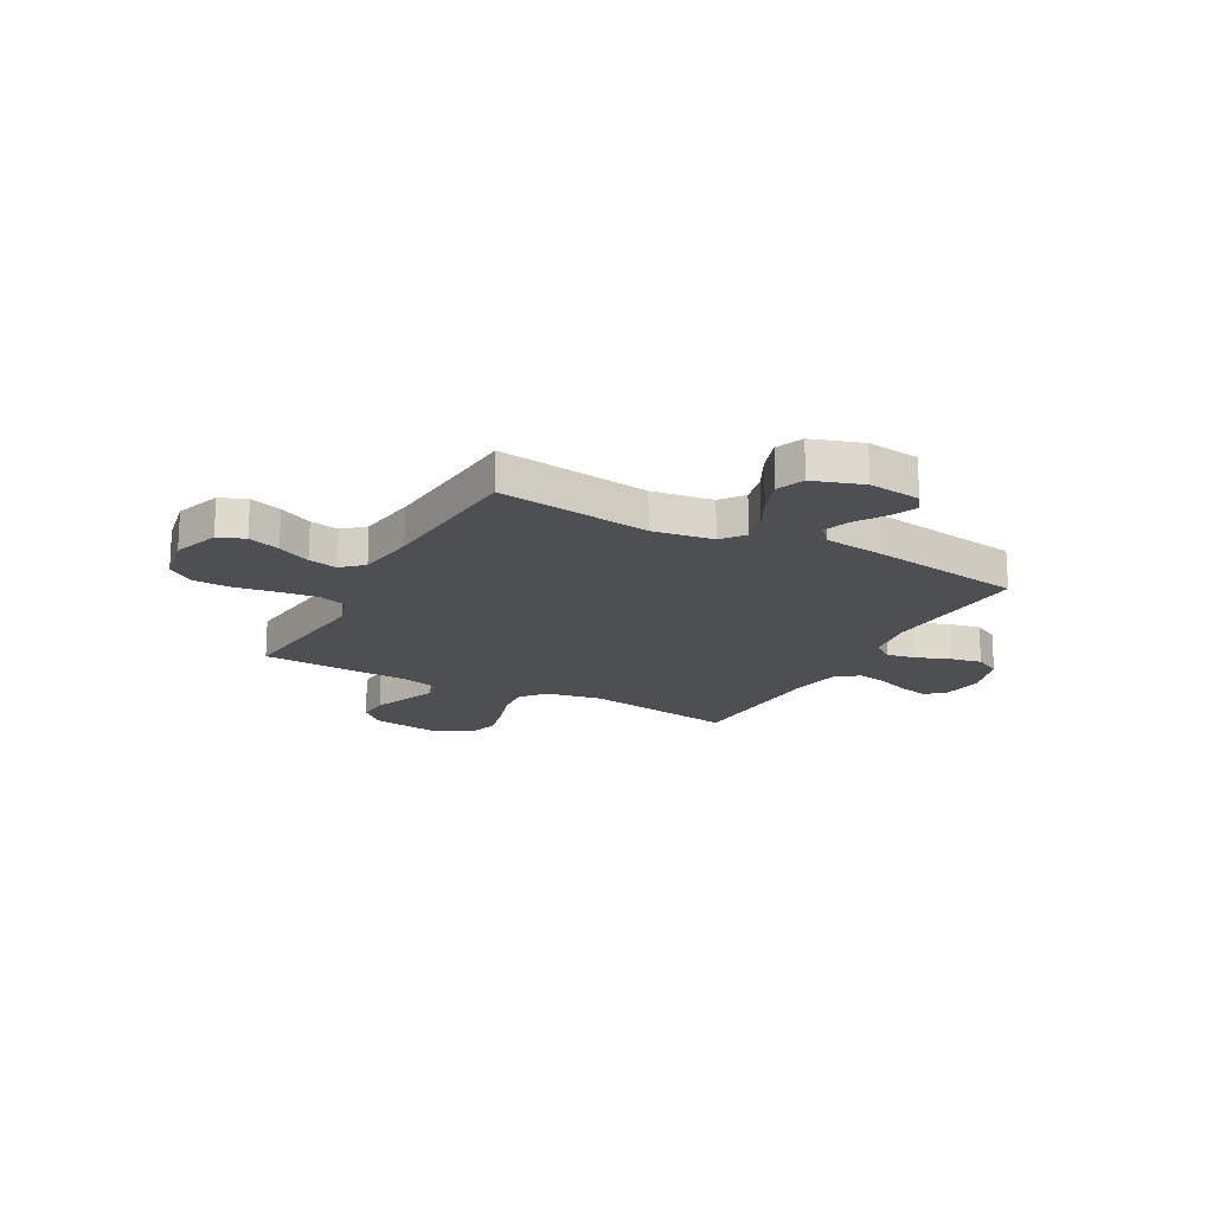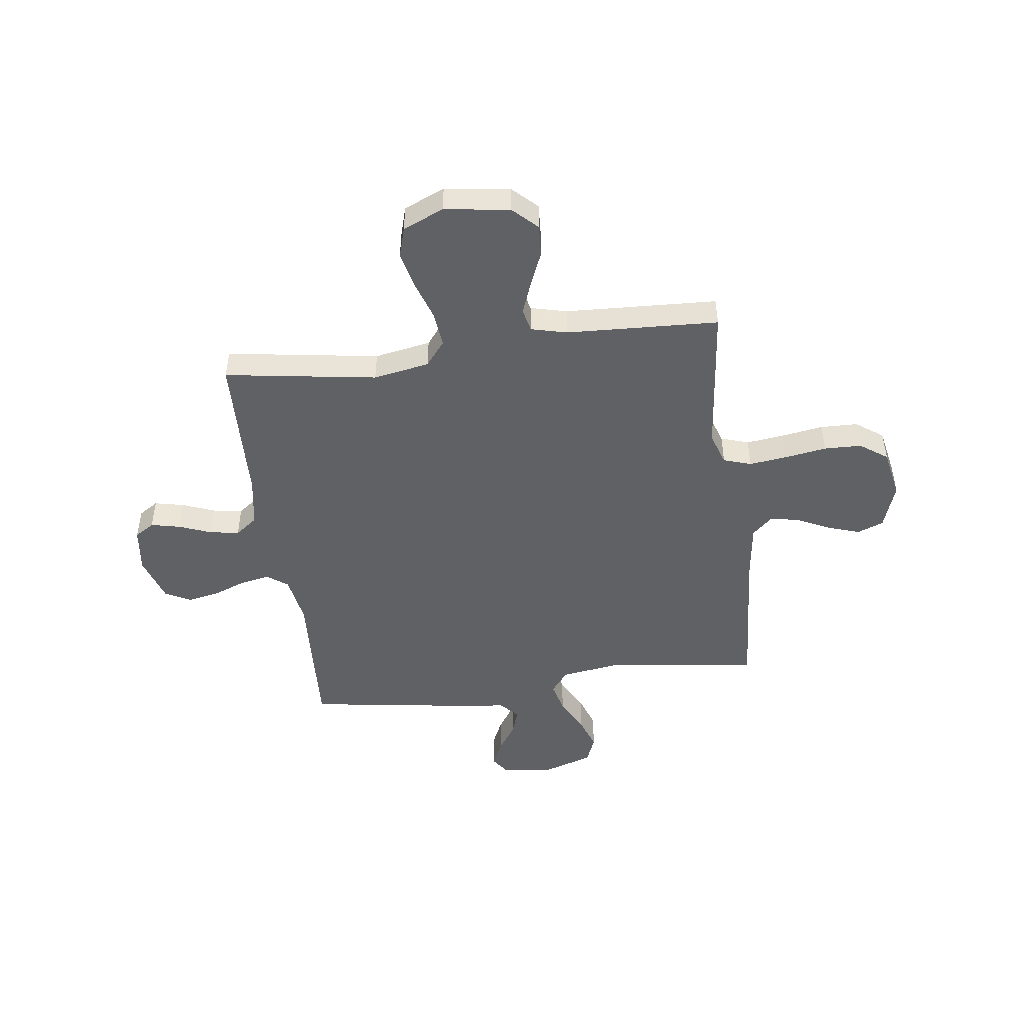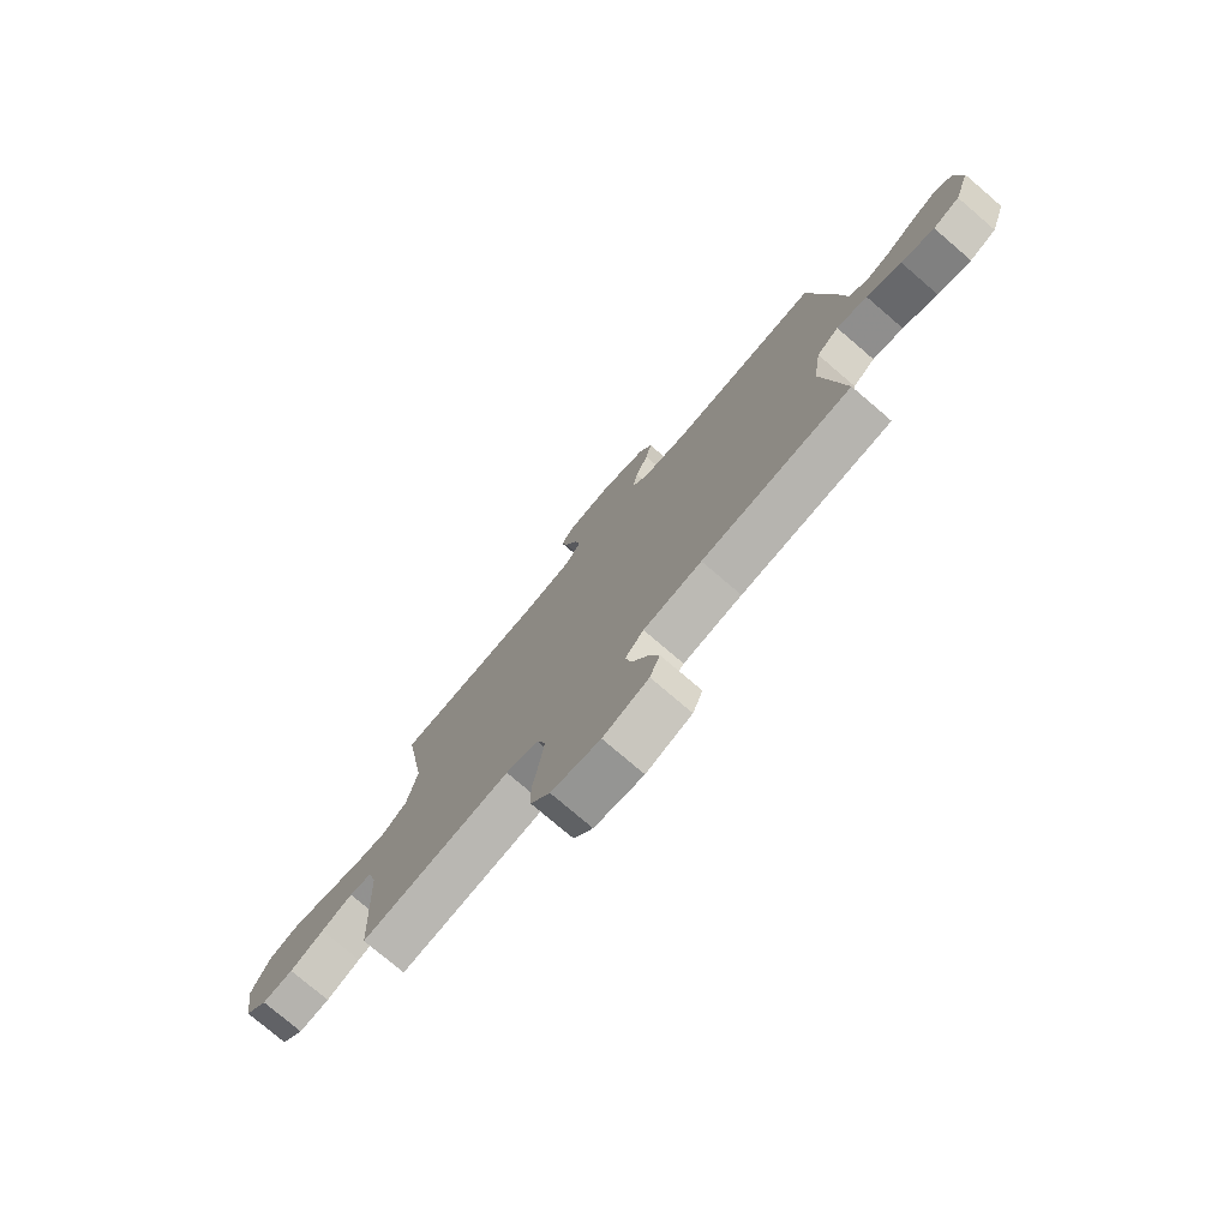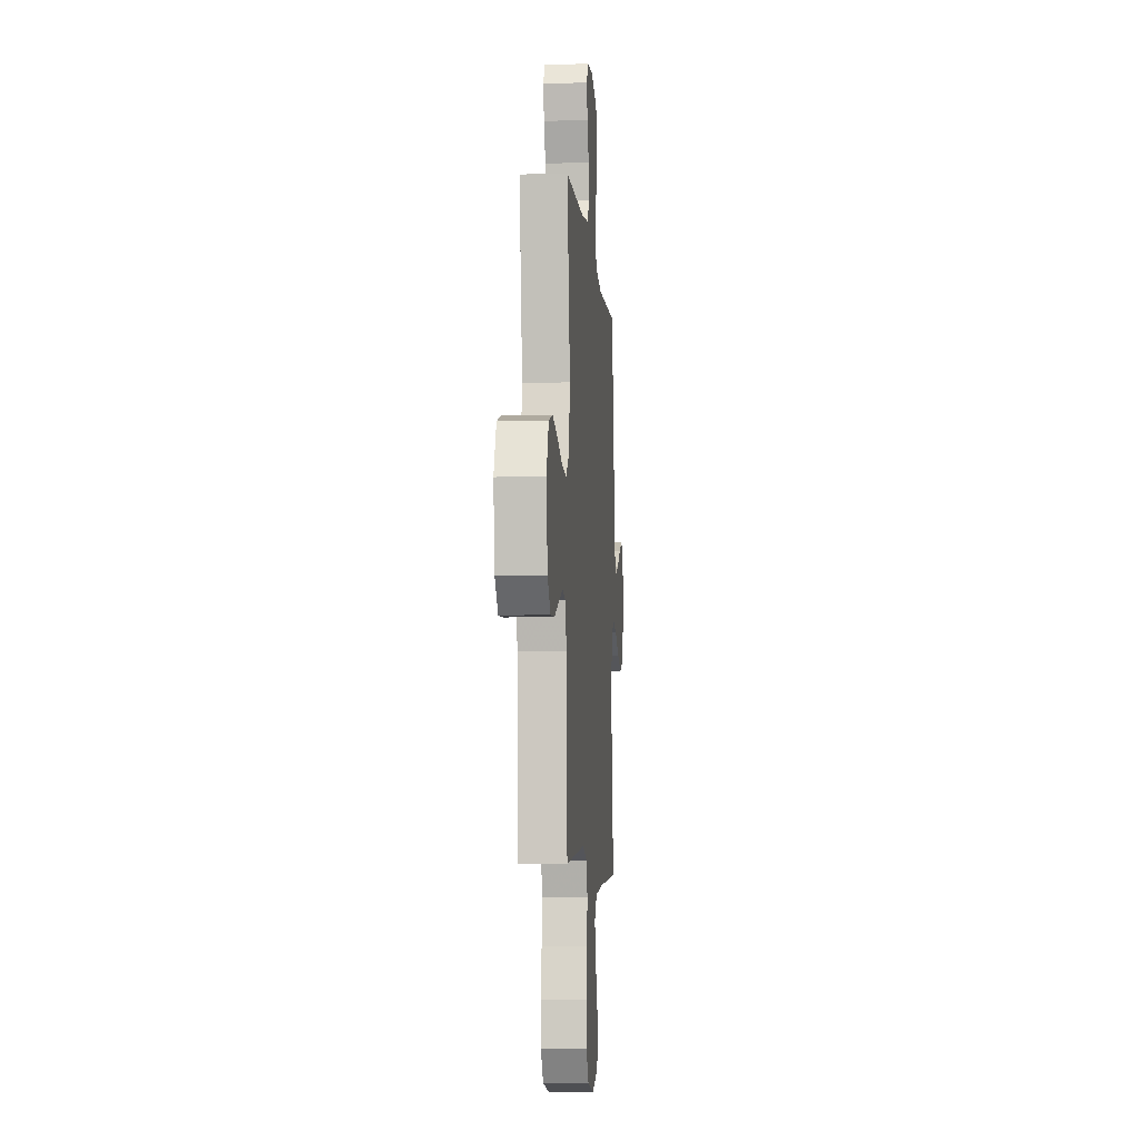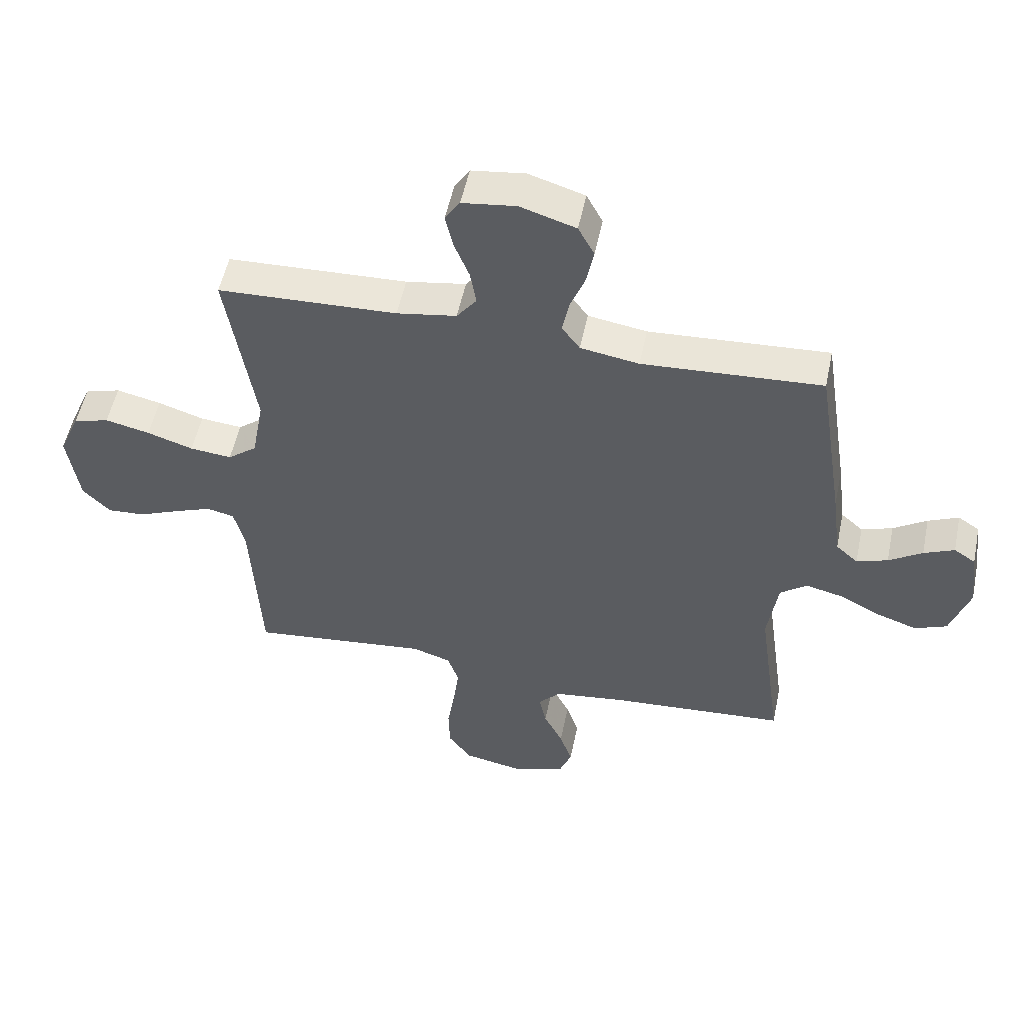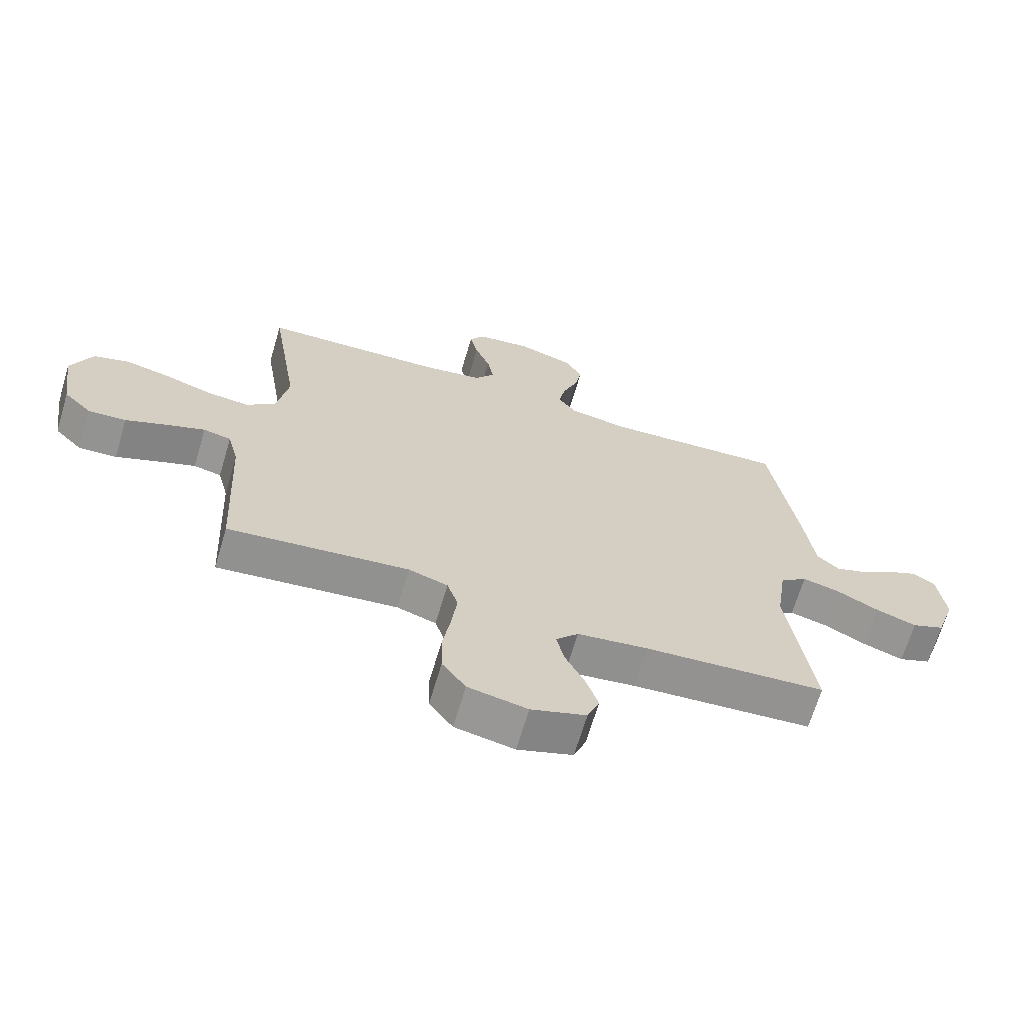
<metadata>
{"format":"obj","ext":"obj","renderer":"f3d","projection":"perspective","resolution":1024,"background":"white","views":[{"elev":-18.2,"azim":-118.4,"up":"+Y"},{"elev":-47.5,"azim":97.7,"up":"+Y"},{"elev":-77.0,"azim":-130.5,"up":"+Z"},{"elev":-7.1,"azim":94.6,"up":"+Z"},{"elev":53.3,"azim":-168.3,"up":"+Z"},{"elev":-67.3,"azim":163.4,"up":"+Z"}]}
</metadata>
<code>
v 0.5 0.07 -0.5
v 0.2 0.07 -0.467
v 0.135 0.07 -0.488
v 0.117 0.07 -0.543
v 0.126 0.07 -0.618
v 0.139 0.07 -0.7
v 0.137 0.07 -0.774
v 0.098 0.07 -0.828
v 0 0.07 -0.847
v -0.091 0.07 -0.816
v -0.111 0.07 -0.764
v -0.09 0.07 -0.701
v -0.058 0.07 -0.636
v -0.046 0.07 -0.579
v -0.083 0.07 -0.538
v -0.2 0.07 -0.522
v -0.5 0.07 -0.5
v -0.459 0.07 -0.2
v -0.476 0.07 -0.081
v -0.521 0.07 -0.046
v -0.583 0.07 -0.061
v -0.653 0.07 -0.097
v -0.72 0.07 -0.12
v -0.774 0.07 -0.098
v -0.806 0.07 0
v -0.793 0.07 0.103
v -0.757 0.07 0.127
v -0.706 0.07 0.104
v -0.65 0.07 0.067
v -0.598 0.07 0.049
v -0.561 0.07 0.082
v -0.546 0.07 0.2
v -0.5 0.07 0.5
v -0.2 0.07 0.482
v -0.102 0.07 0.498
v -0.072 0.07 0.539
v -0.083 0.07 0.597
v -0.108 0.07 0.662
v -0.12 0.07 0.724
v -0.093 0.07 0.775
v 0 0.07 0.804
v 0.09 0.07 0.792
v 0.115 0.07 0.753
v 0.102 0.07 0.695
v 0.077 0.07 0.632
v 0.067 0.07 0.573
v 0.1 0.07 0.529
v 0.2 0.07 0.512
v 0.5 0.07 0.5
v 0.453 0.07 0.2
v 0.473 0.07 0.089
v 0.522 0.07 0.05
v 0.592 0.07 0.057
v 0.669 0.07 0.082
v 0.744 0.07 0.099
v 0.804 0.07 0.081
v 0.839 0.07 0
v 0.82 0.07 -0.129
v 0.774 0.07 -0.176
v 0.711 0.07 -0.172
v 0.642 0.07 -0.143
v 0.579 0.07 -0.119
v 0.533 0.07 -0.129
v 0.515 0.07 -0.2
v 0.5 0 -0.5
v 0.2 0 -0.467
v 0.135 0 -0.488
v 0.117 0 -0.543
v 0.126 0 -0.618
v 0.139 0 -0.7
v 0.137 0 -0.774
v 0.098 0 -0.828
v 0 0 -0.847
v -0.091 0 -0.816
v -0.111 0 -0.764
v -0.09 0 -0.701
v -0.058 0 -0.636
v -0.046 0 -0.579
v -0.083 0 -0.538
v -0.2 0 -0.522
v -0.5 0 -0.5
v -0.459 0 -0.2
v -0.476 0 -0.081
v -0.521 0 -0.046
v -0.583 0 -0.061
v -0.653 0 -0.097
v -0.72 0 -0.12
v -0.774 0 -0.098
v -0.806 0 0
v -0.793 0 0.103
v -0.757 0 0.127
v -0.706 0 0.104
v -0.65 0 0.067
v -0.598 0 0.049
v -0.561 0 0.082
v -0.546 0 0.2
v -0.5 0 0.5
v -0.2 0 0.482
v -0.102 0 0.498
v -0.072 0 0.539
v -0.083 0 0.597
v -0.108 0 0.662
v -0.12 0 0.724
v -0.093 0 0.775
v 0 0 0.804
v 0.09 0 0.792
v 0.115 0 0.753
v 0.102 0 0.695
v 0.077 0 0.632
v 0.067 0 0.573
v 0.1 0 0.529
v 0.2 0 0.512
v 0.5 0 0.5
v 0.453 0 0.2
v 0.473 0 0.089
v 0.522 0 0.05
v 0.592 0 0.057
v 0.669 0 0.082
v 0.744 0 0.099
v 0.804 0 0.081
v 0.839 0 0
v 0.82 0 -0.129
v 0.774 0 -0.176
v 0.711 0 -0.172
v 0.642 0 -0.143
v 0.579 0 -0.119
v 0.533 0 -0.129
v 0.515 0 -0.2
f 58 59 60 61
f 58 61 62
f 57 58 62
f 56 57 62 63
f 53 54 55 56
f 48 49 50
f 47 48 50 51
f 42 43 44 45
f 42 45 46
f 41 42 46
f 40 41 46
f 37 38 39 40
f 36 37 40 46
f 35 36 46 47
f 31 32 33 34
f 31 34 35 47
f 26 27 28 29
f 26 29 30
f 25 26 30
f 24 25 30
f 21 22 23 24
f 20 21 24 30
f 19 20 30 31
f 16 17 18
f 15 16 18 19
f 14 15 19 31
f 10 11 12 13
f 10 13 14
f 9 10 14
f 8 9 14
f 5 6 7 8
f 4 5 8 14
f 3 4 14 31
f 64 1 2
f 63 64 2 3
f 53 56 63
f 52 53 63 3
f 3 31 47 51
f 3 51 52
f 125 124 123 122
f 126 125 122
f 126 122 121
f 127 126 121 120
f 120 119 118 117
f 114 113 112
f 115 114 112 111
f 109 108 107 106
f 110 109 106
f 110 106 105
f 110 105 104
f 104 103 102 101
f 110 104 101 100
f 111 110 100 99
f 98 97 96 95
f 111 99 98 95
f 93 92 91 90
f 94 93 90
f 94 90 89
f 94 89 88
f 88 87 86 85
f 94 88 85 84
f 95 94 84 83
f 82 81 80
f 83 82 80 79
f 95 83 79 78
f 77 76 75 74
f 78 77 74
f 78 74 73
f 78 73 72
f 72 71 70 69
f 78 72 69 68
f 95 78 68 67
f 66 65 128
f 67 66 128 127
f 127 120 117
f 67 127 117 116
f 115 111 95 67
f 116 115 67
f 1 65 66 2
f 2 66 67 3
f 3 67 68 4
f 4 68 69 5
f 5 69 70 6
f 6 70 71 7
f 7 71 72 8
f 8 72 73 9
f 9 73 74 10
f 10 74 75 11
f 11 75 76 12
f 12 76 77 13
f 13 77 78 14
f 14 78 79 15
f 15 79 80 16
f 16 80 81 17
f 17 81 82 18
f 18 82 83 19
f 19 83 84 20
f 20 84 85 21
f 21 85 86 22
f 22 86 87 23
f 23 87 88 24
f 24 88 89 25
f 25 89 90 26
f 26 90 91 27
f 27 91 92 28
f 28 92 93 29
f 29 93 94 30
f 30 94 95 31
f 31 95 96 32
f 32 96 97 33
f 33 97 98 34
f 34 98 99 35
f 35 99 100 36
f 36 100 101 37
f 37 101 102 38
f 38 102 103 39
f 39 103 104 40
f 40 104 105 41
f 41 105 106 42
f 42 106 107 43
f 43 107 108 44
f 44 108 109 45
f 45 109 110 46
f 46 110 111 47
f 47 111 112 48
f 48 112 113 49
f 49 113 114 50
f 50 114 115 51
f 51 115 116 52
f 52 116 117 53
f 53 117 118 54
f 54 118 119 55
f 55 119 120 56
f 56 120 121 57
f 57 121 122 58
f 58 122 123 59
f 59 123 124 60
f 60 124 125 61
f 61 125 126 62
f 62 126 127 63
f 63 127 128 64
f 64 128 65 1

</code>
